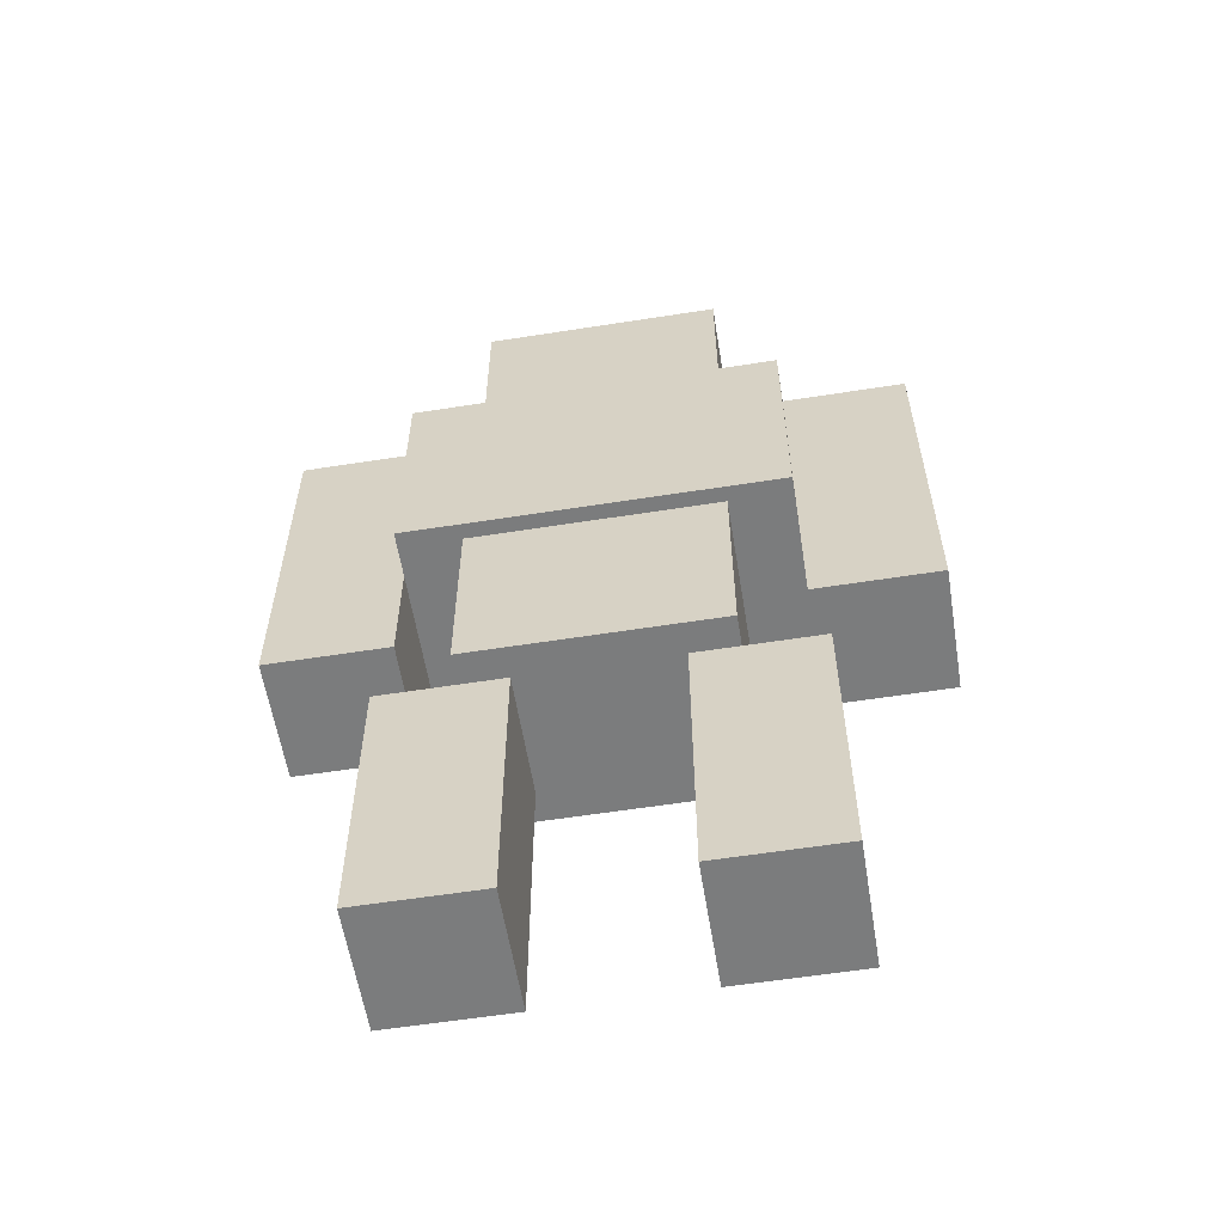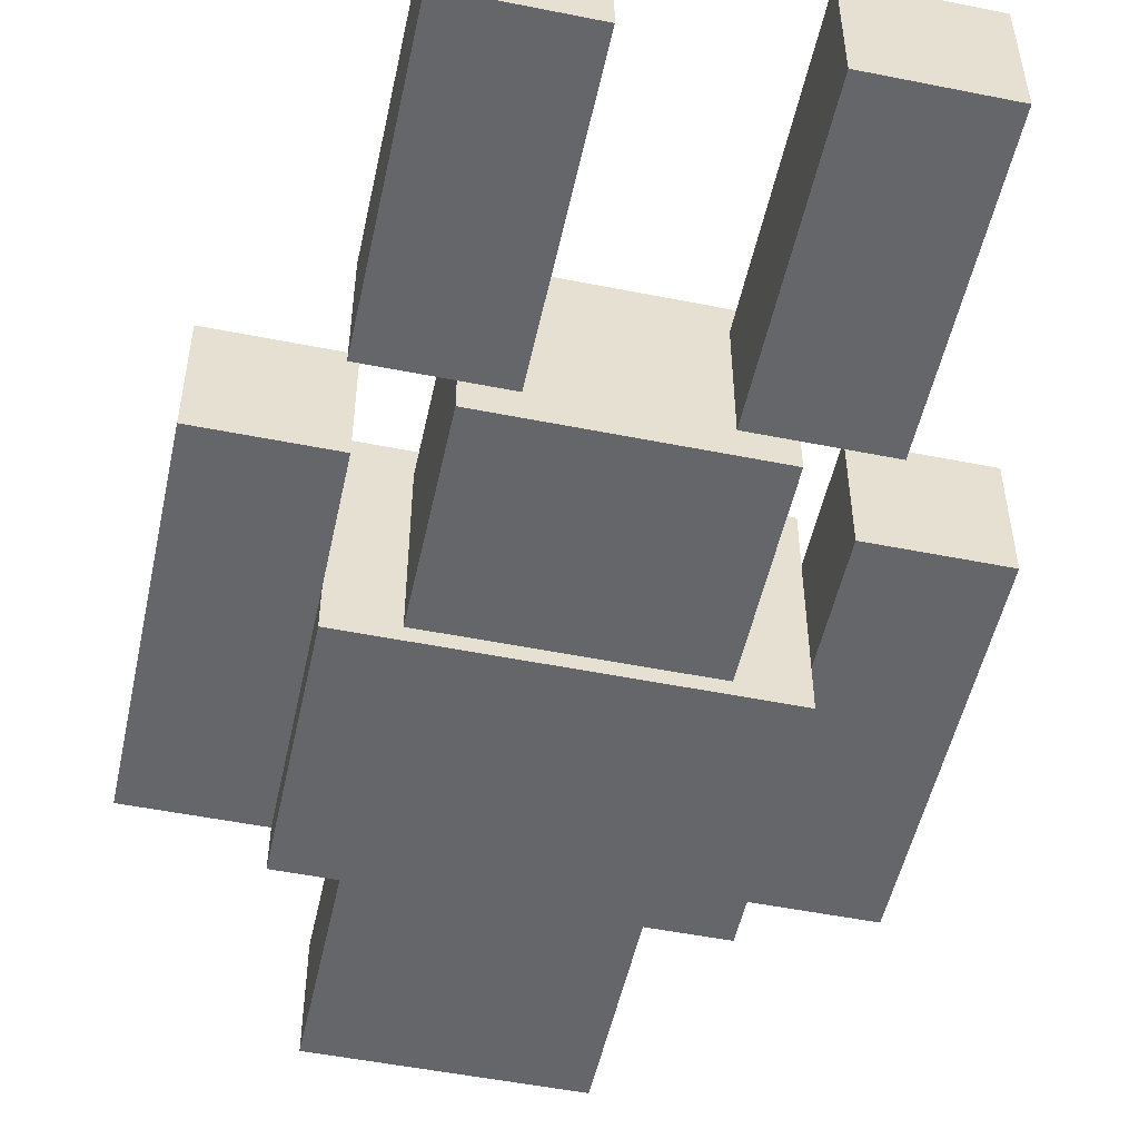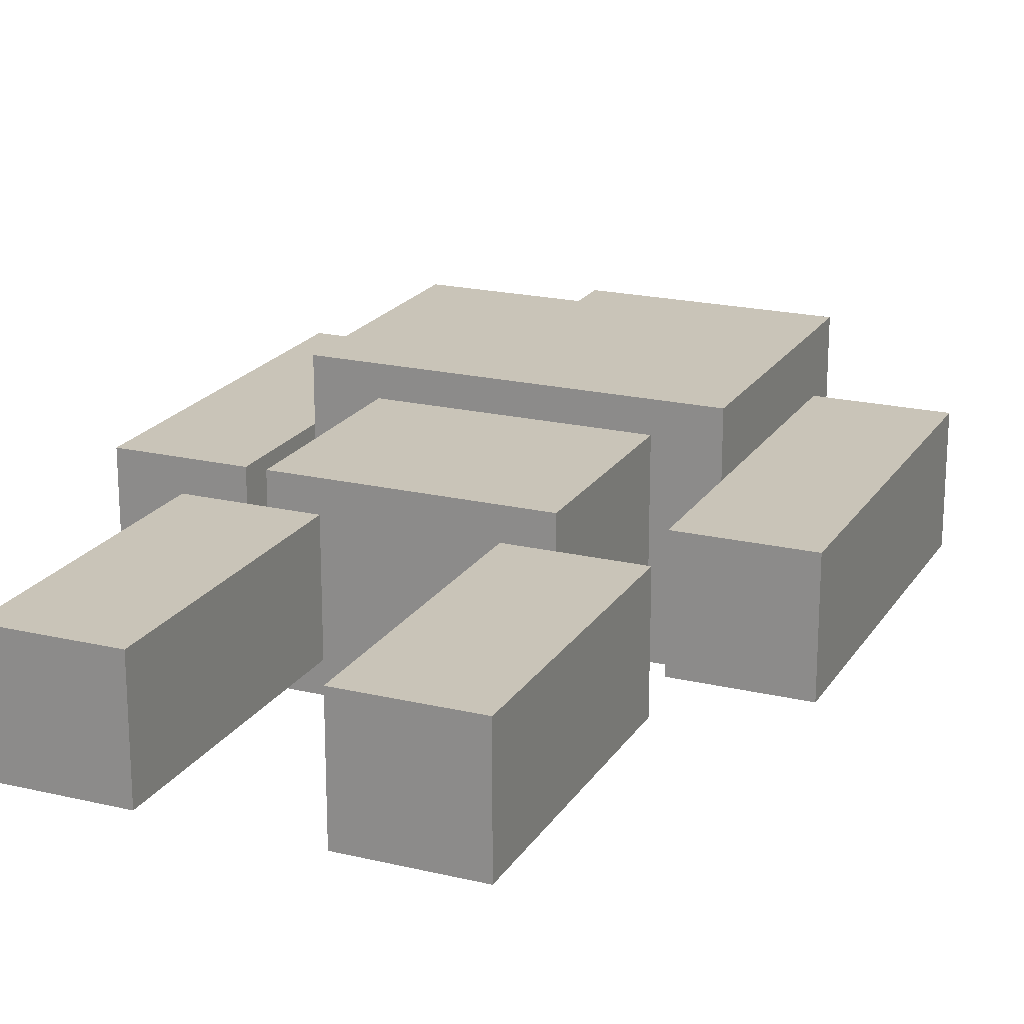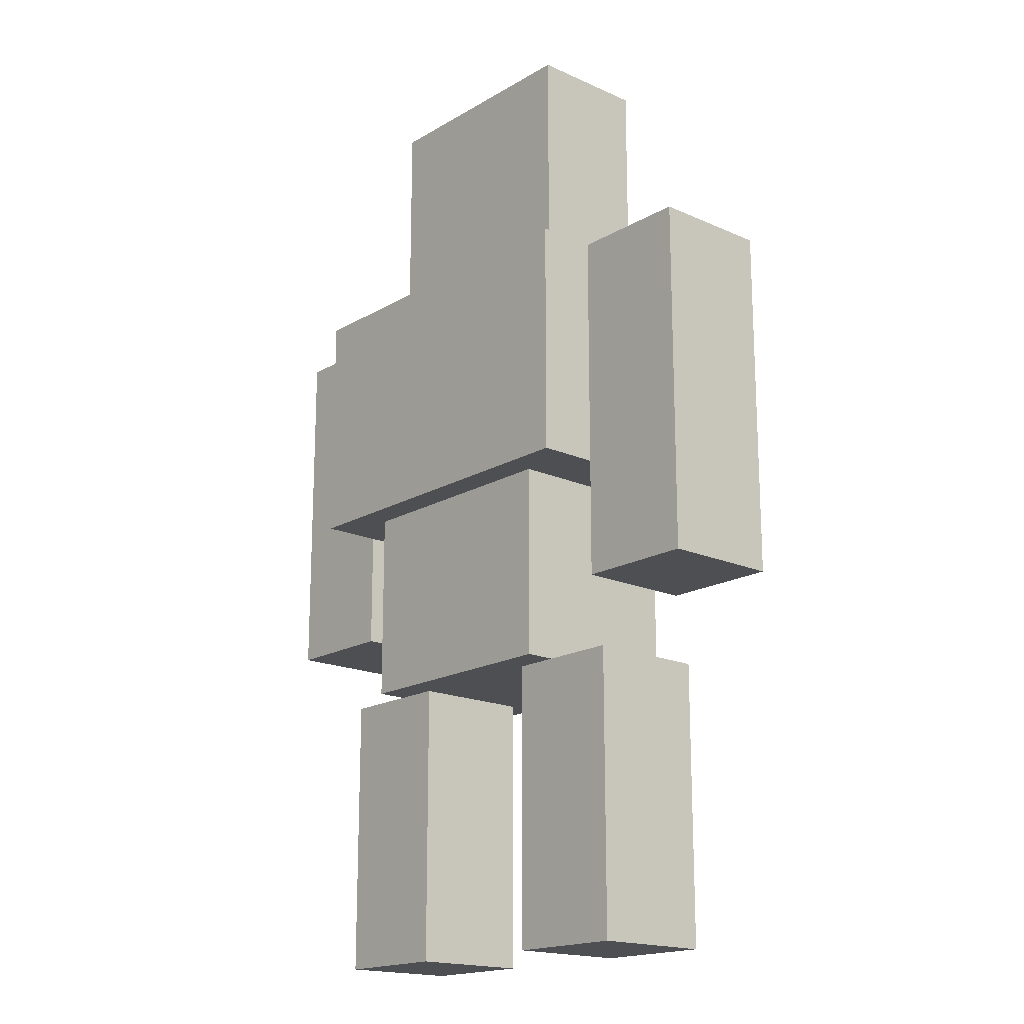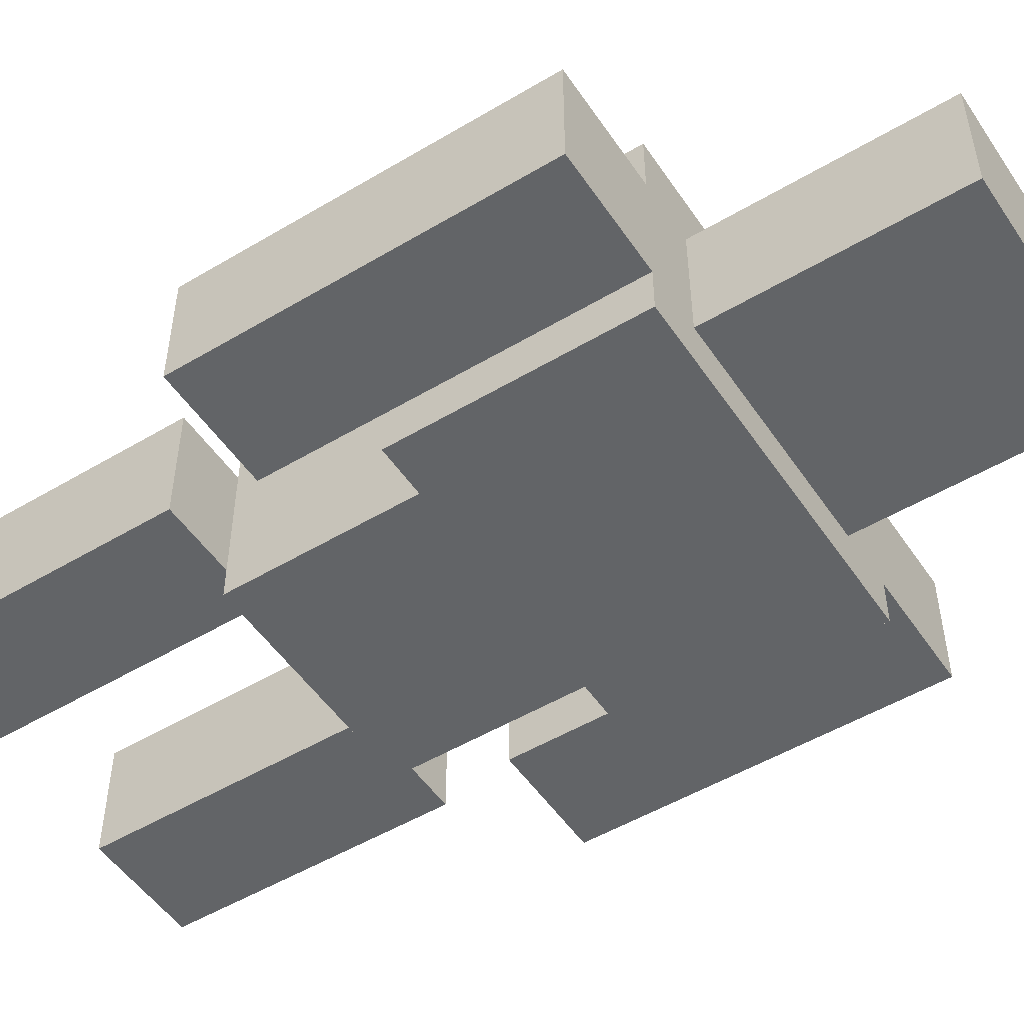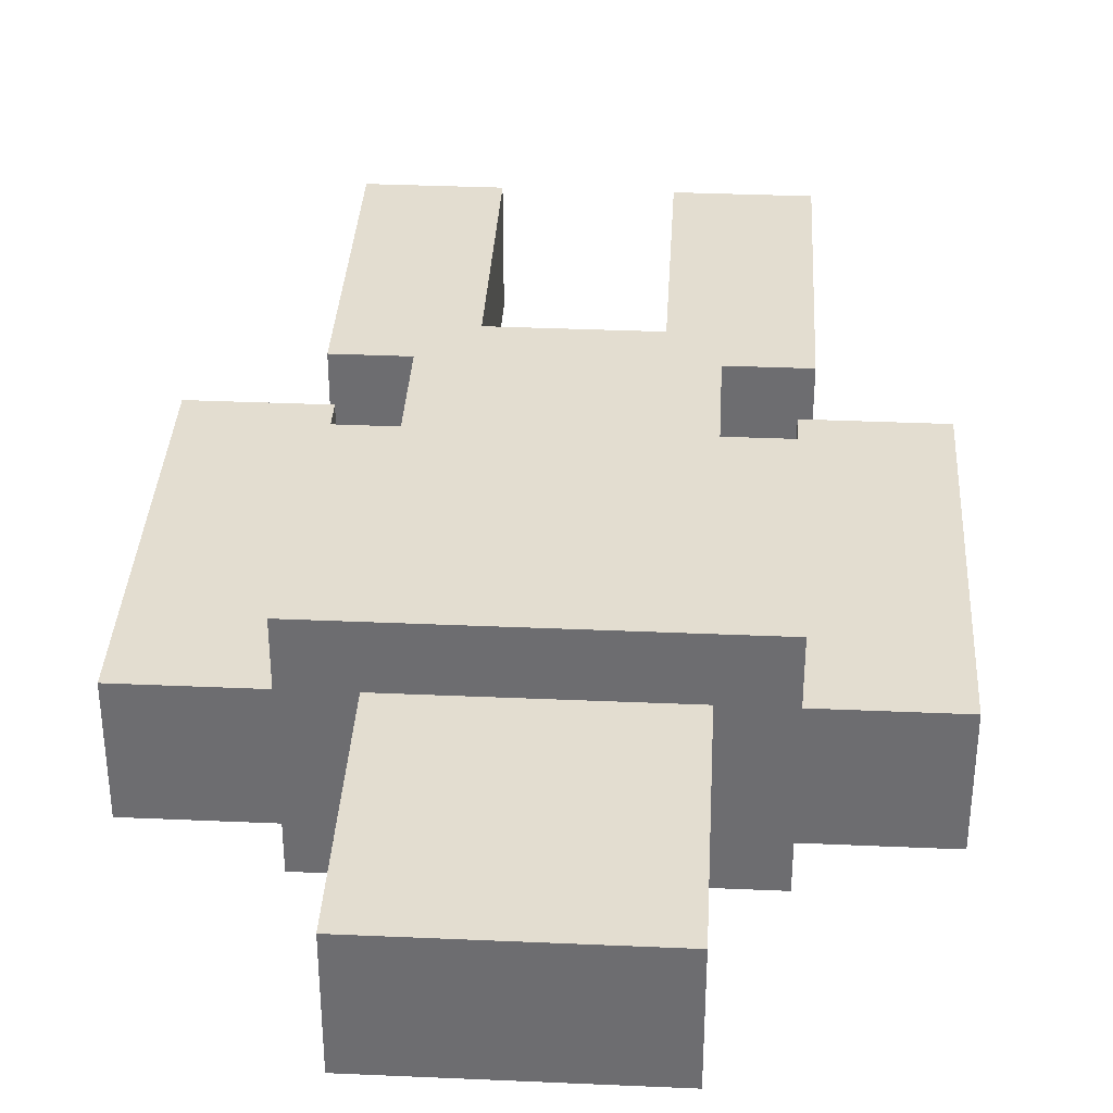
<metadata>
{"format":"obj","ext":"obj","renderer":"f3d","projection":"perspective","resolution":1024,"background":"white","views":[{"elev":-58.7,"azim":-170.8,"up":"+Y"},{"elev":-51.7,"azim":-12.2,"up":"+Z"},{"elev":20.2,"azim":23.5,"up":"+Z"},{"elev":-17.8,"azim":48.7,"up":"+Y"},{"elev":-51.1,"azim":123.0,"up":"+Z"},{"elev":35.5,"azim":-176.7,"up":"+Z"}]}
</metadata>
<code>
o cube
v 0.75 3 0.5
v 0.75 3 -0.4375
v 0.75 2 0.5
v 0.75 2 -0.4375
v -0.75 3 -0.4375
v -0.75 3 0.5
v -0.75 2 -0.4375
v -0.75 2 0.5
f 4 7 5 2
f 3 4 2 1
f 8 3 1 6
f 7 8 6 5
f 6 1 2 5
f 7 4 3 8
o cube
v 0.5 2.188 0.375
v 0.5 2.188 -0.375
v 0.5 1.188 0.375
v 0.5 1.188 -0.375
v -0.5 2.188 -0.375
v -0.5 2.188 0.375
v -0.5 1.188 -0.375
v -0.5 1.188 0.375
f 12 15 13 10
f 11 12 10 9
f 16 11 9 14
f 15 16 14 13
f 14 9 10 13
f 15 12 11 16
o cube
v 0.5 4 0.25
v 0.5 4 -0.25
v 0.5 3 0.25
v 0.5 3 -0.25
v -0.5 4 -0.25
v -0.5 4 0.25
v -0.5 3 -0.25
v -0.5 3 0.25
f 20 23 21 18
f 19 20 18 17
f 24 19 17 22
f 23 24 22 21
f 22 17 18 21
f 23 20 19 24
o cube
v 1.25 3 0.25
v 1.25 3 -0.25
v 1.25 1.5 0.25
v 1.25 1.5 -0.25
v 0.75 3 -0.25
v 0.75 3 0.25
v 0.75 1.5 -0.25
v 0.75 1.5 0.25
f 28 31 29 26
f 27 28 26 25
f 32 27 25 30
f 31 32 30 29
f 30 25 26 29
f 31 28 27 32
o cube
v -0.75 3 0.25
v -0.75 3 -0.25
v -0.75 1.5 0.25
v -0.75 1.5 -0.25
v -1.25 3 -0.25
v -1.25 3 0.25
v -1.25 1.5 -0.25
v -1.25 1.5 0.25
f 36 39 37 34
f 35 36 34 33
f 40 35 33 38
f 39 40 38 37
f 38 33 34 37
f 39 36 35 40
o cube
v -0.3125 1.188 0.25
v -0.3125 1.188 -0.25
v -0.3125 0 0.25
v -0.3125 0 -0.25
v -0.8125 1.188 -0.25
v -0.8125 1.188 0.25
v -0.8125 0 -0.25
v -0.8125 0 0.25
f 44 47 45 42
f 43 44 42 41
f 48 43 41 46
f 47 48 46 45
f 46 41 42 45
f 47 44 43 48
o cube
v 0.8125 1.188 0.25
v 0.8125 1.188 -0.25
v 0.8125 0 0.25
v 0.8125 0 -0.25
v 0.3125 1.188 -0.25
v 0.3125 1.188 0.25
v 0.3125 0 -0.25
v 0.3125 0 0.25
f 52 55 53 50
f 51 52 50 49
f 56 51 49 54
f 55 56 54 53
f 54 49 50 53
f 55 52 51 56

</code>
